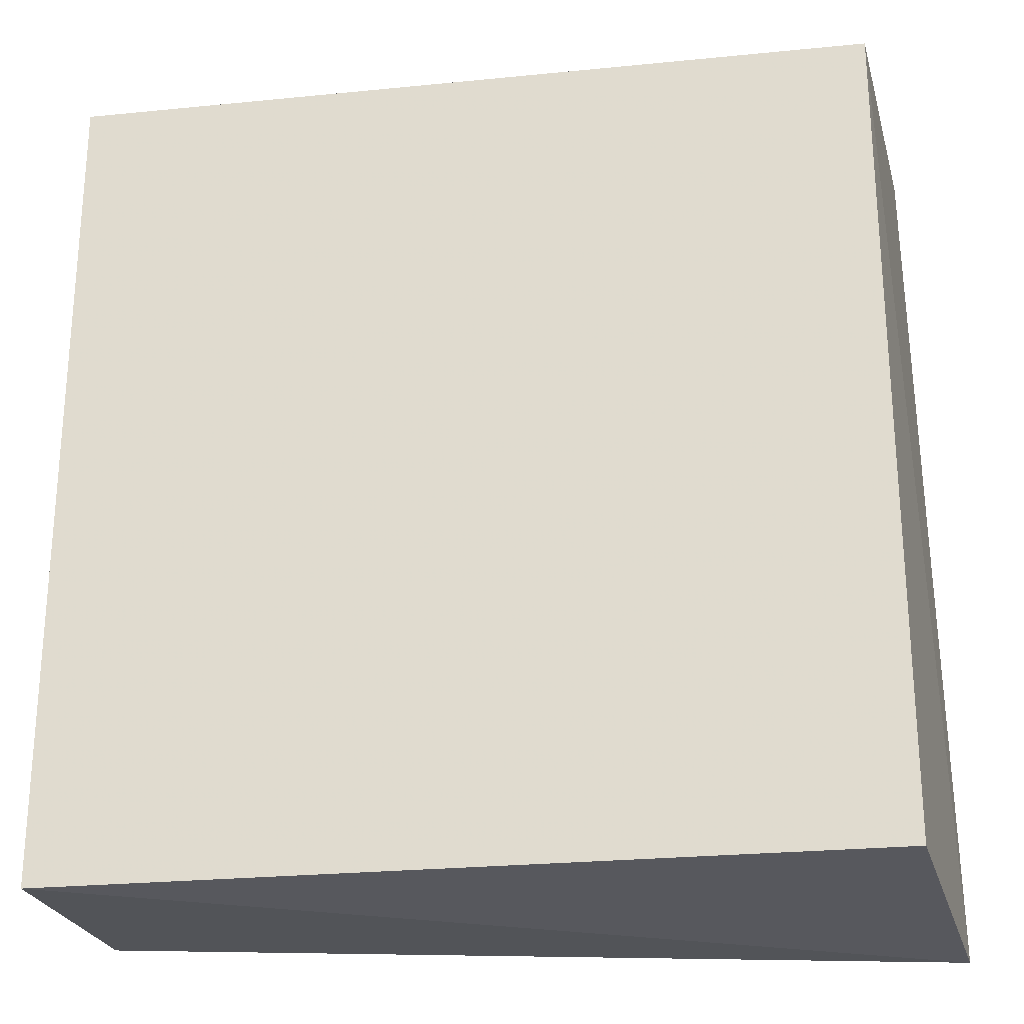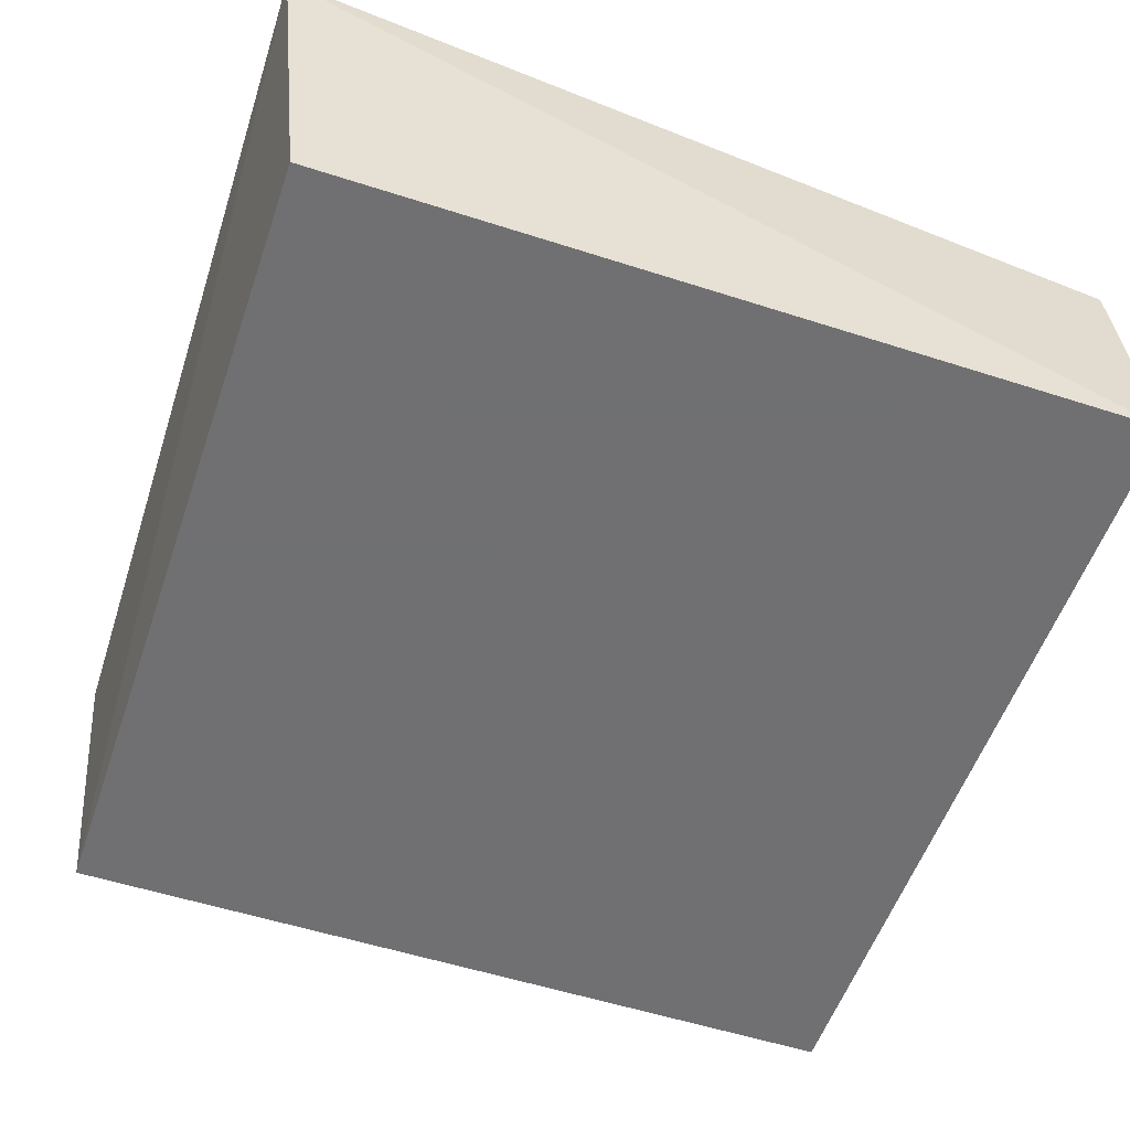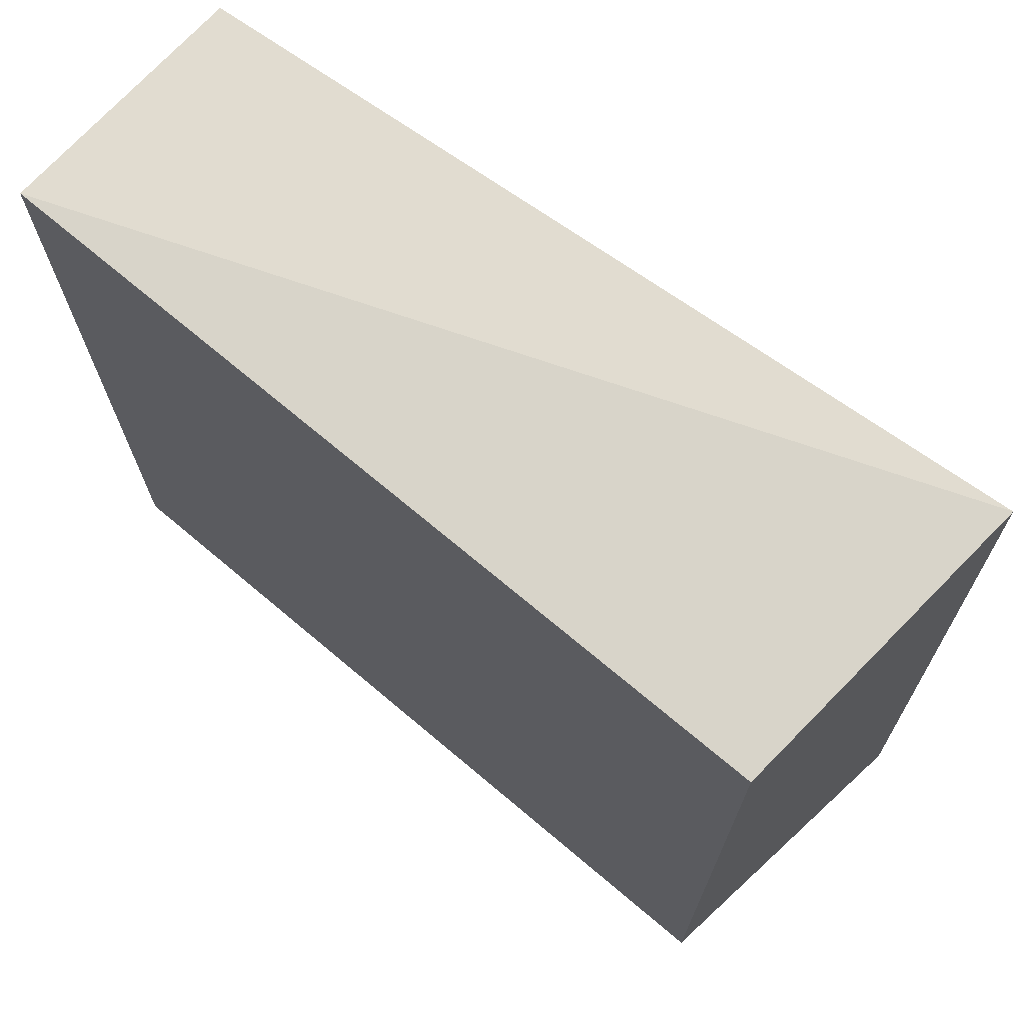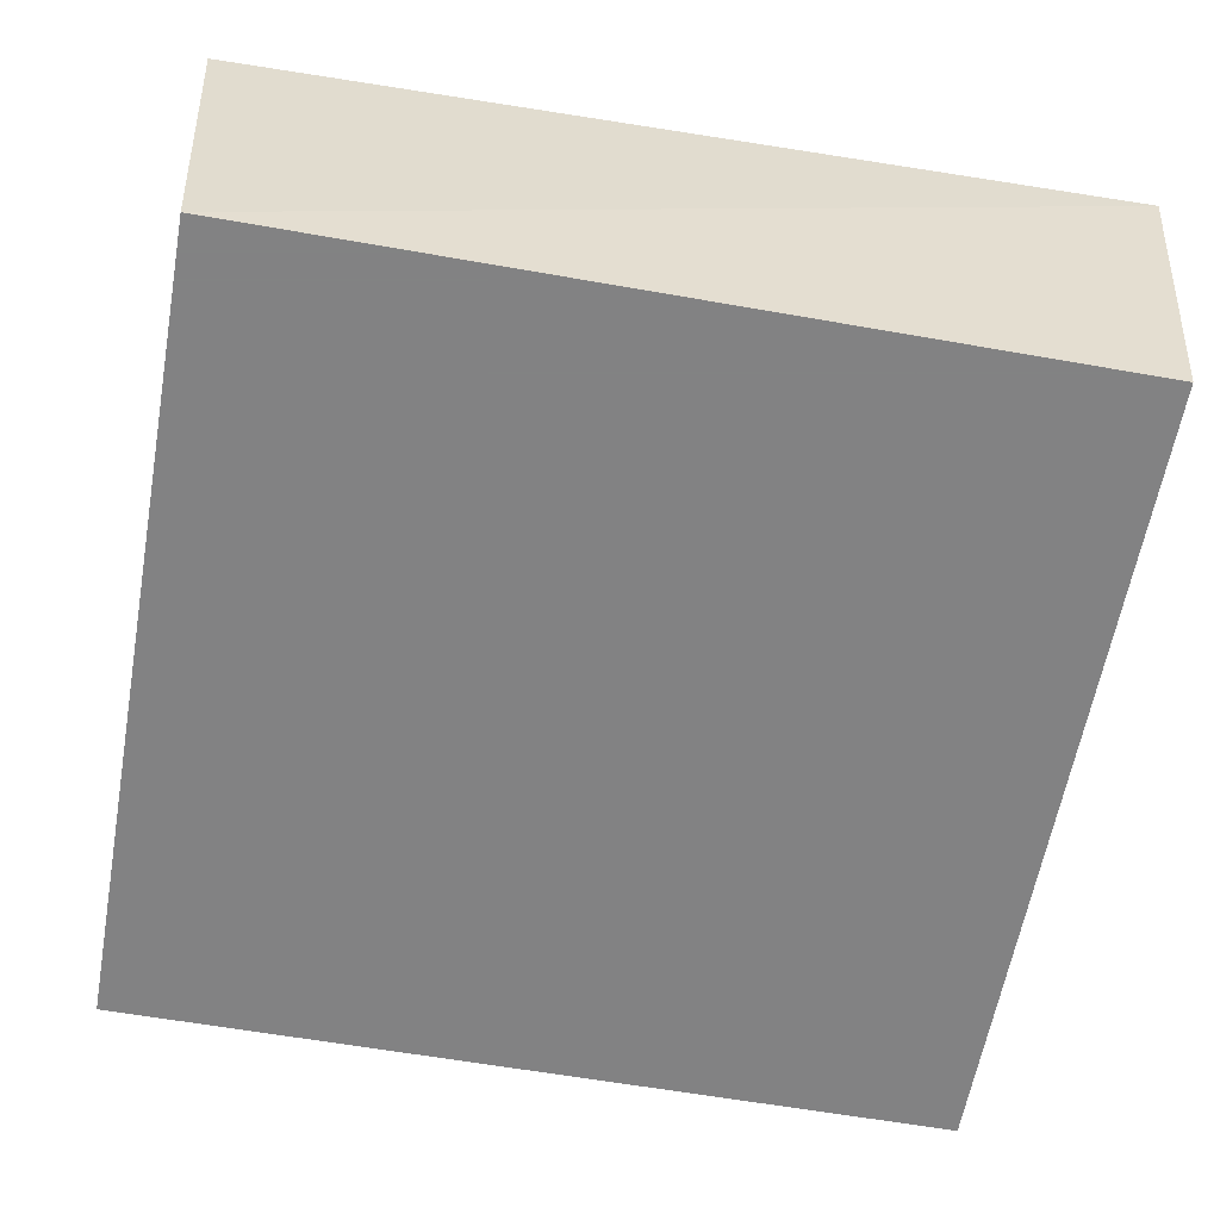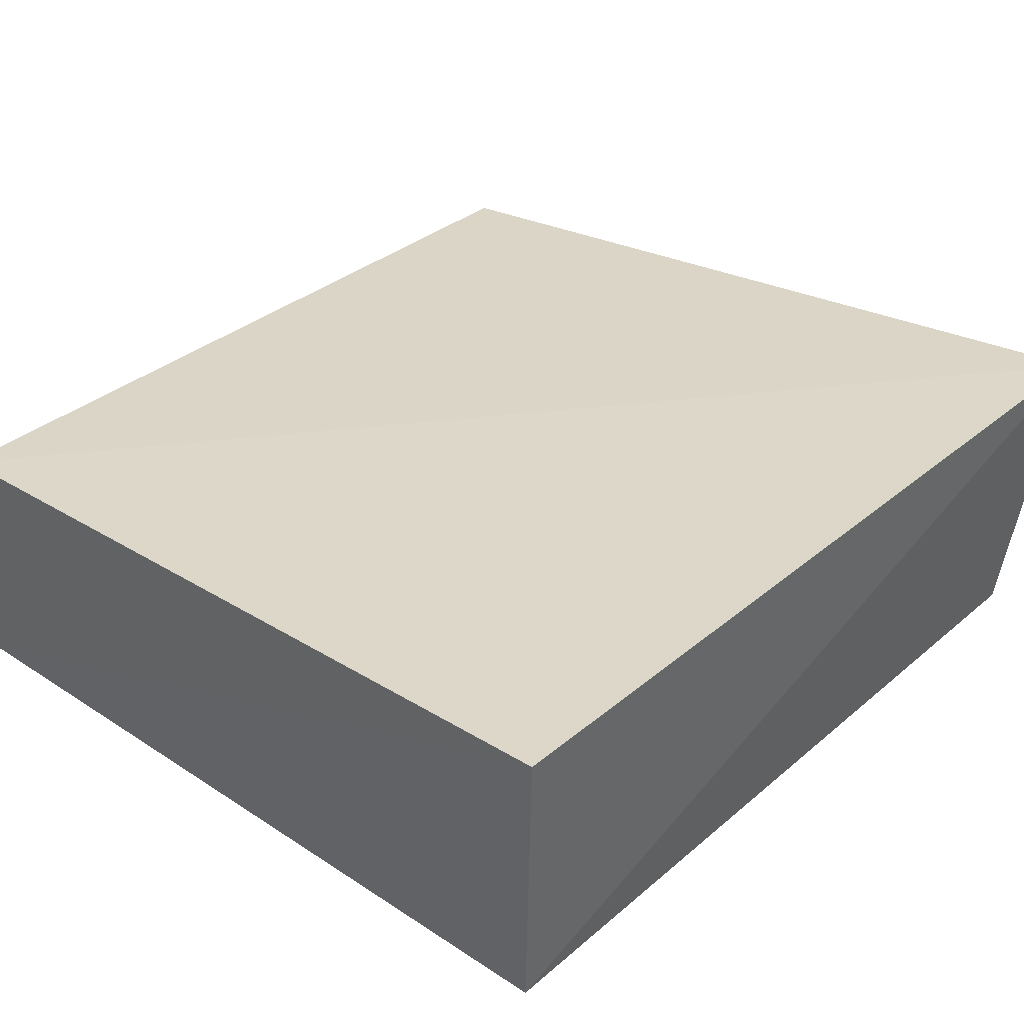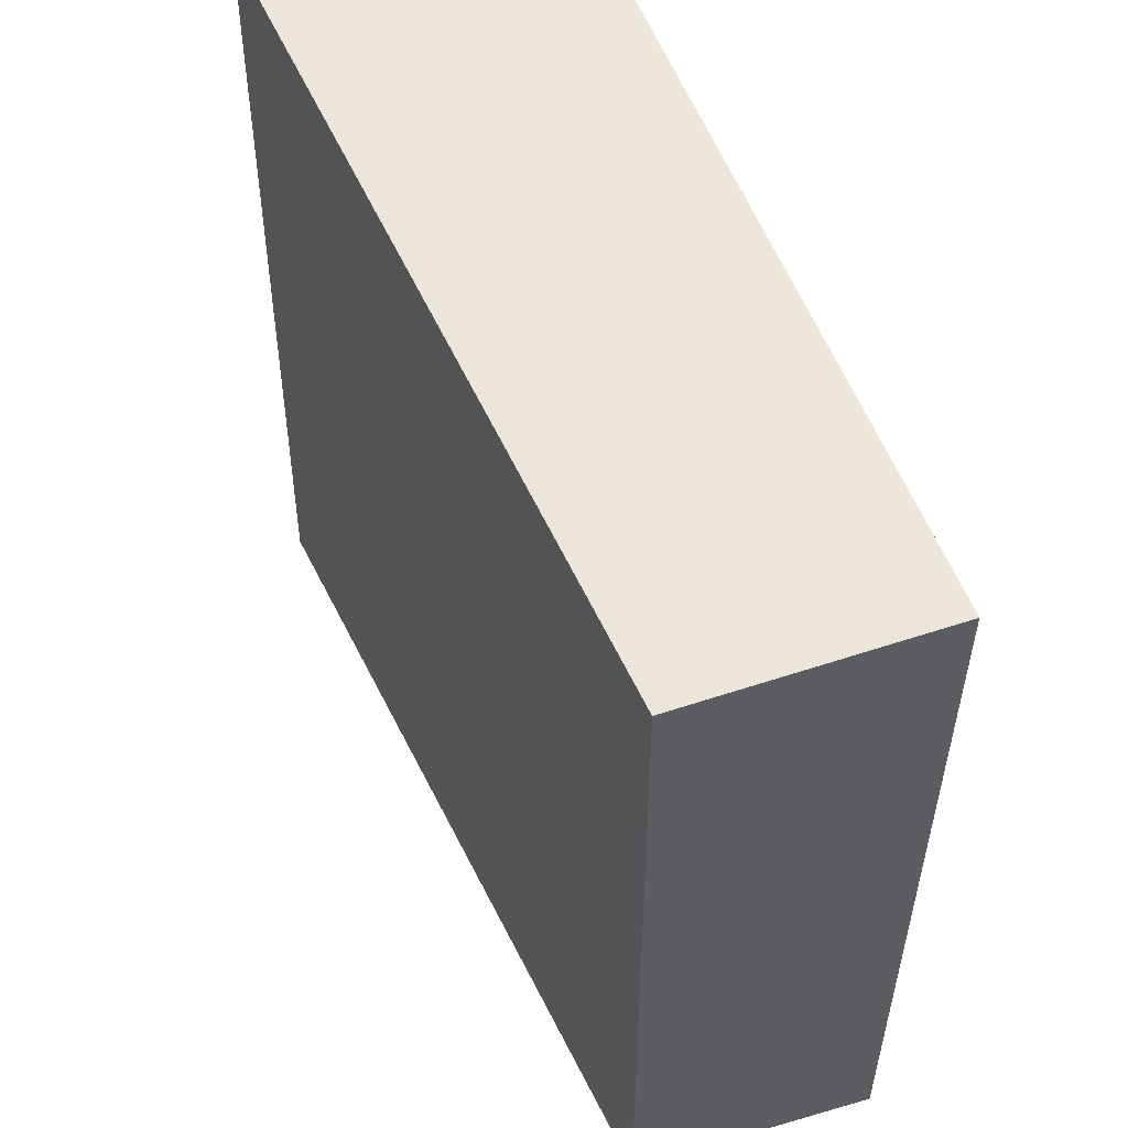
<metadata>
{"format":"obj","ext":"obj","renderer":"f3d","projection":"perspective","resolution":1024,"background":"white","views":[{"elev":-25.4,"azim":-170.9,"up":"+Y"},{"elev":-55.0,"azim":-18.8,"up":"+Z"},{"elev":71.2,"azim":-139.9,"up":"+Y"},{"elev":-60.9,"azim":-100.2,"up":"+Z"},{"elev":34.5,"azim":-138.6,"up":"+Z"},{"elev":54.8,"azim":69.6,"up":"+Y"}]}
</metadata>
<code>
v 0.2323 -0.2398 0.3934
v 0.2382 -0.2438 0.2652
v 0.2382 0.1956 0.2652
v -0.1997 0.2076 0.4282
v -0.2065 -0.2543 0.4333
v -0.186 -0.2438 0.2652
v 0.2345 0.1932 0.3959
v -0.186 0.1956 0.2652
f 5 2 1
f 6 3 2
f 6 2 5
f 7 3 4
f 7 5 1
f 7 4 5
f 7 1 2
f 7 2 3
f 8 4 3
f 8 3 6
f 8 6 5
f 8 5 4

</code>
